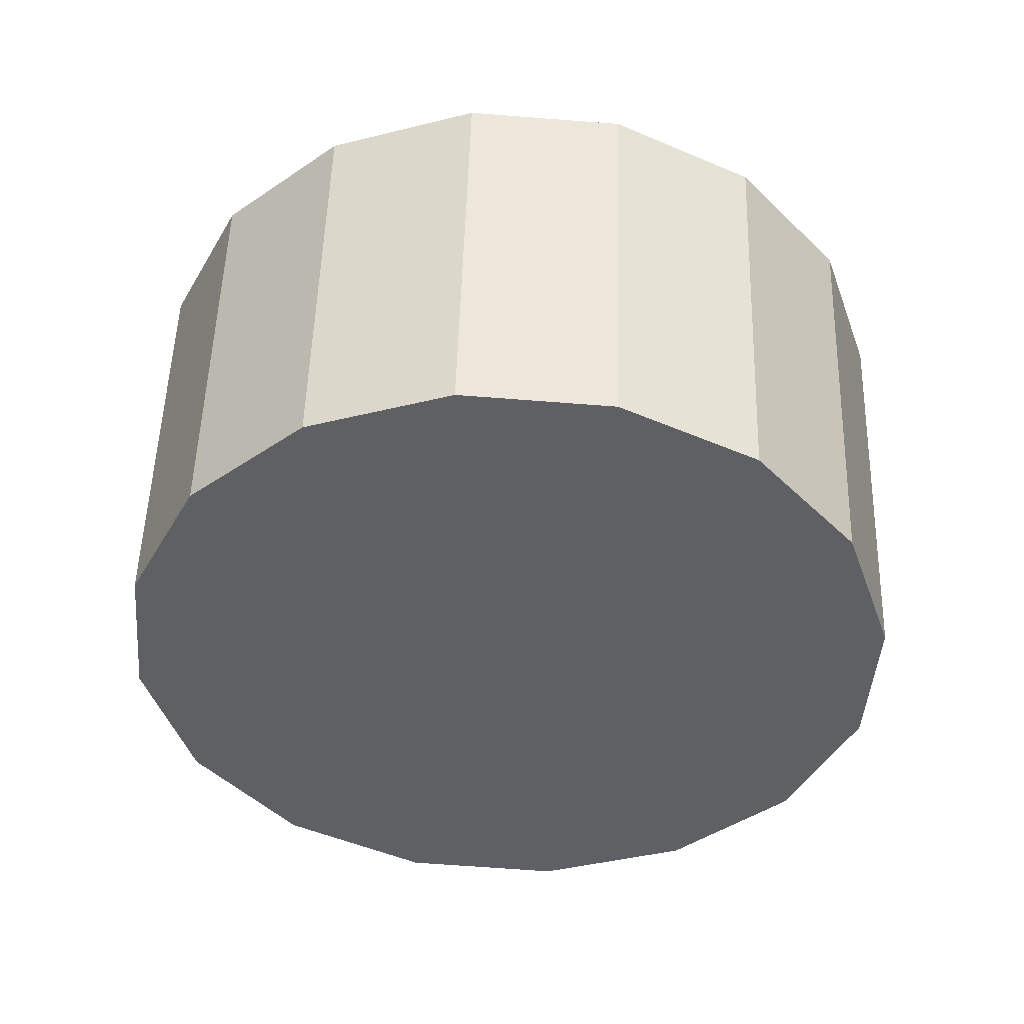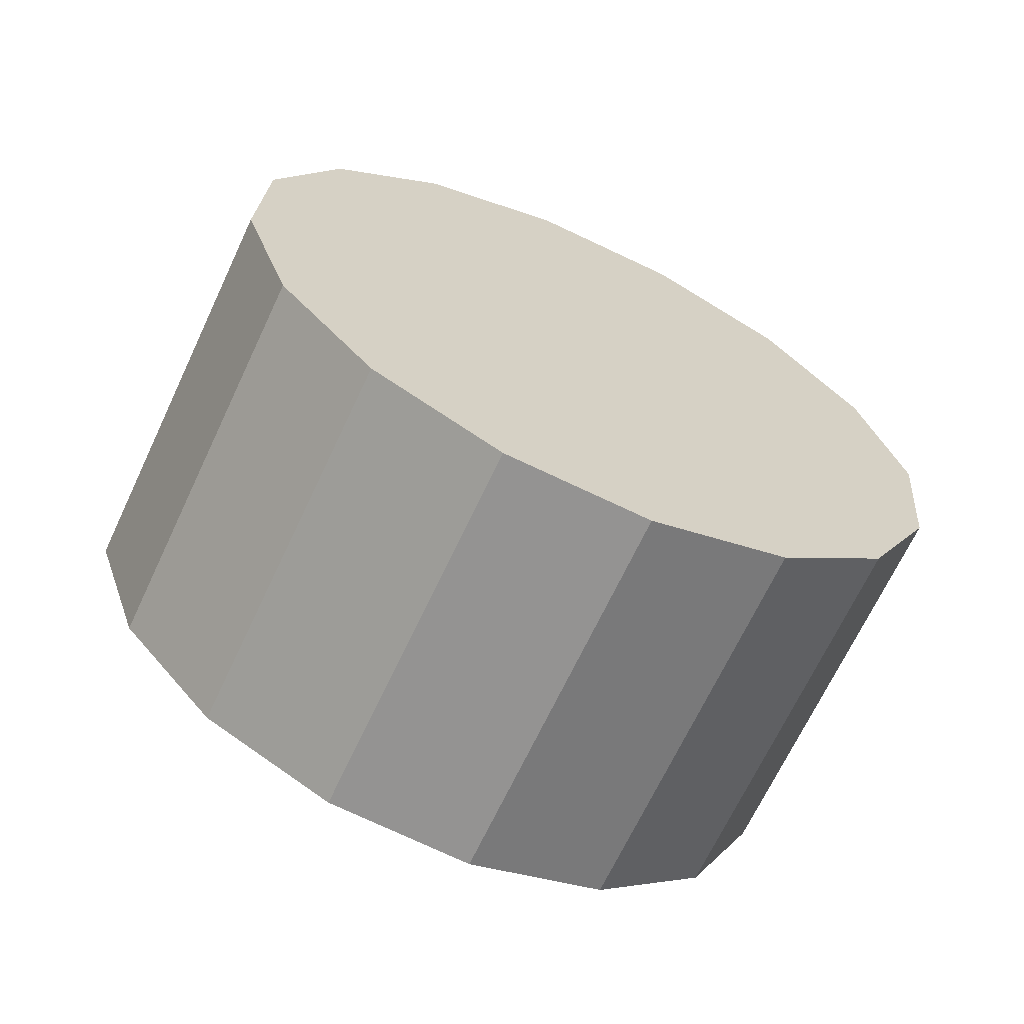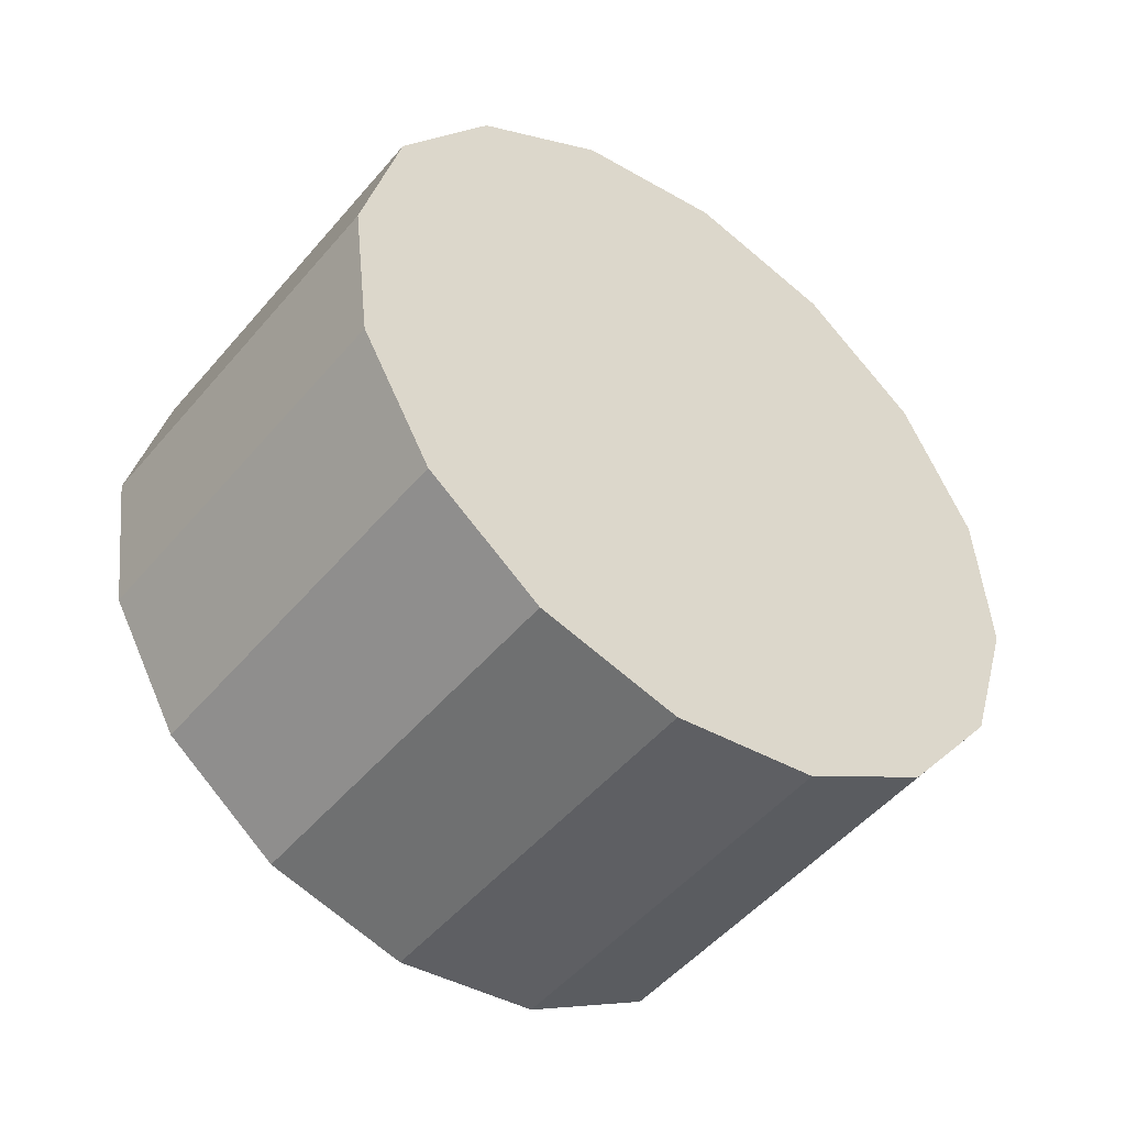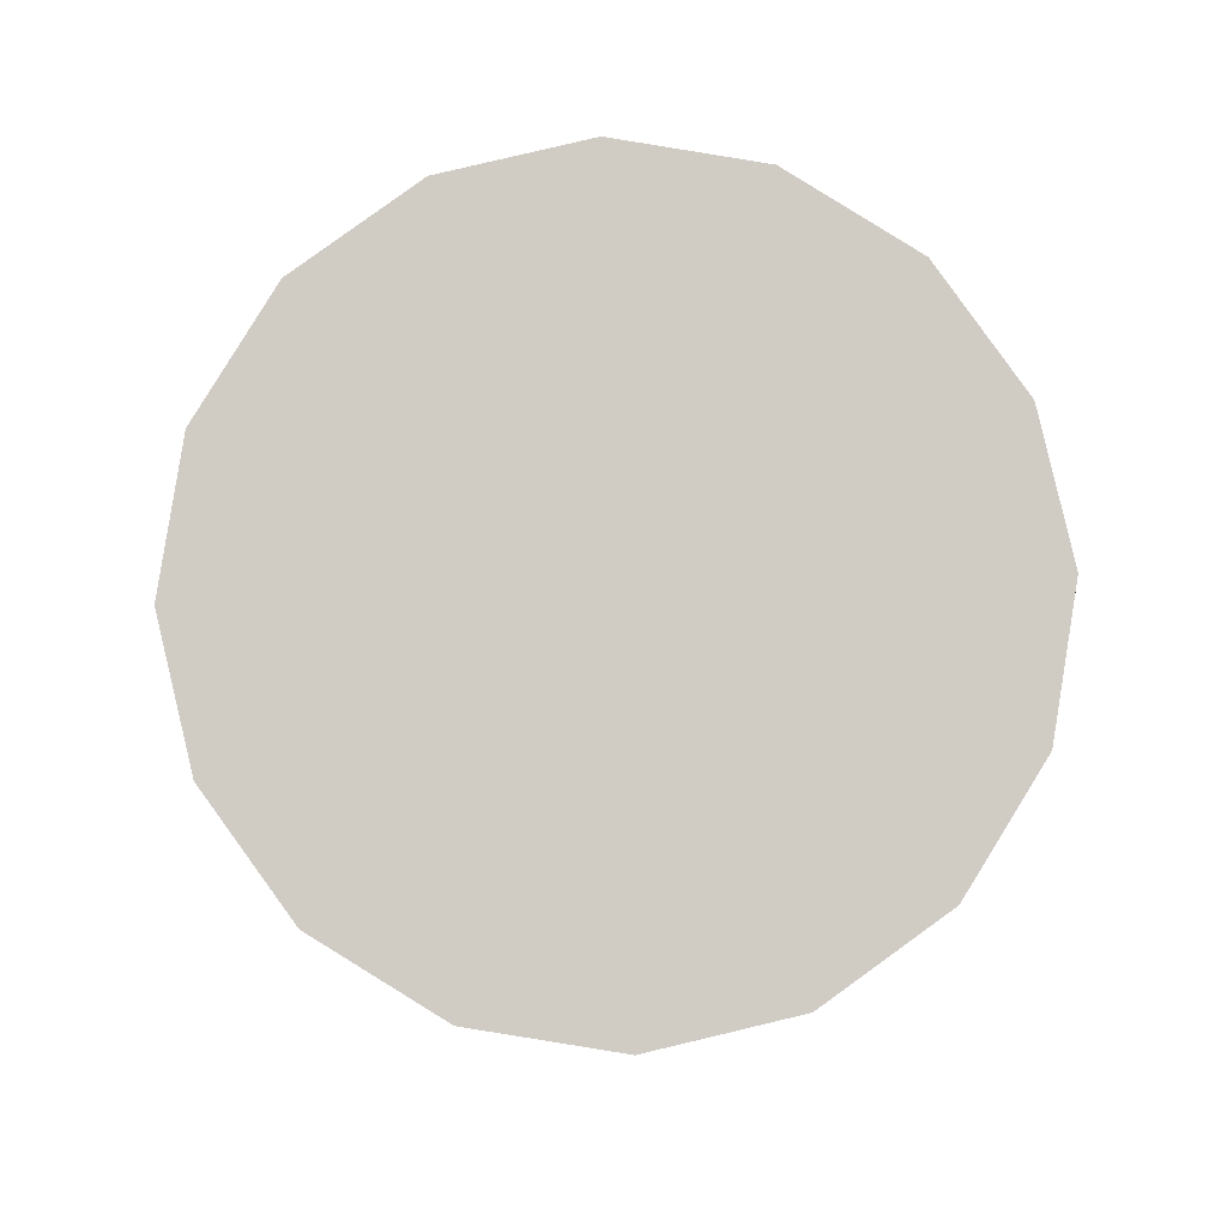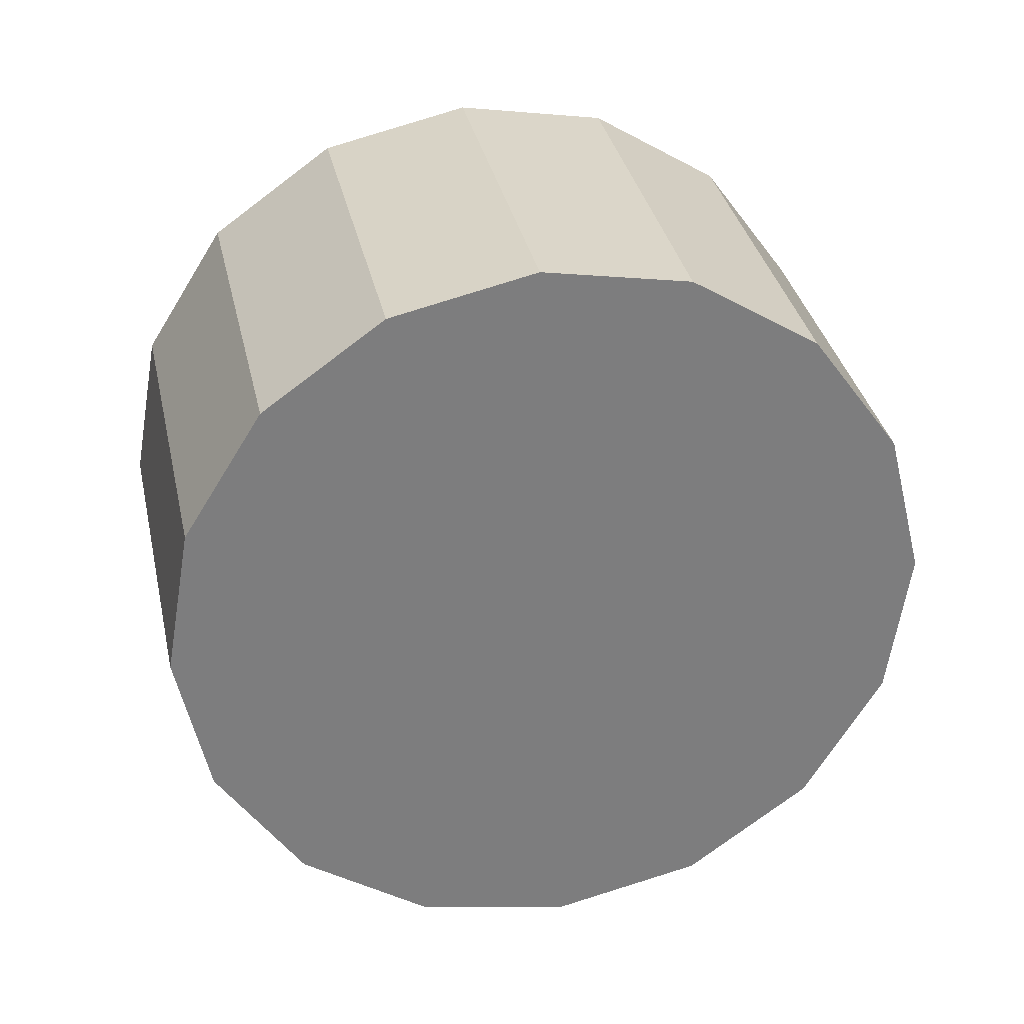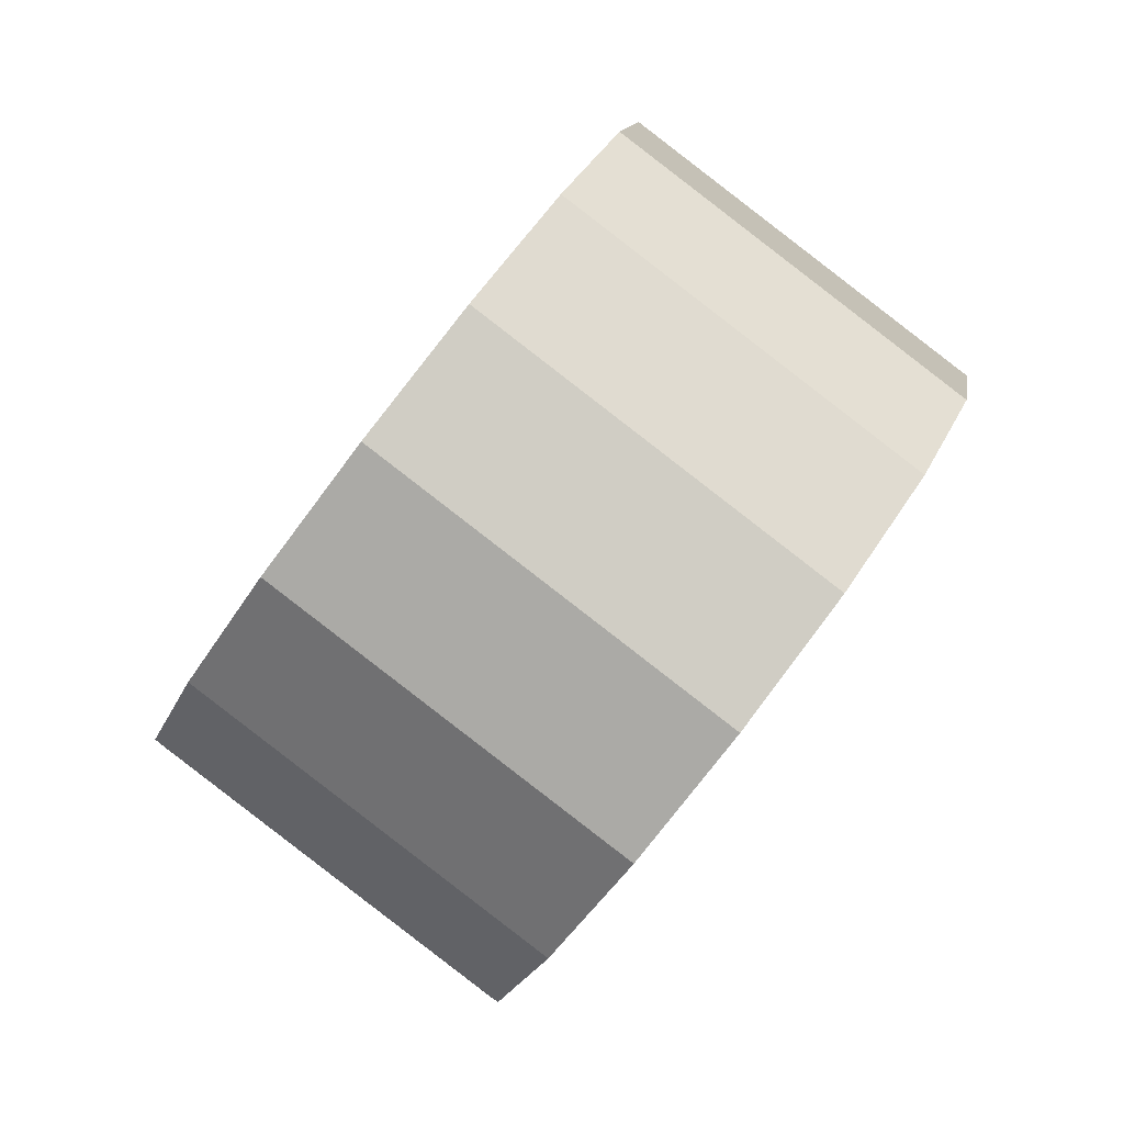
<metadata>
{"format":"obj","ext":"obj","renderer":"f3d","projection":"perspective","resolution":1024,"background":"white","views":[{"elev":13.2,"azim":21.3,"up":"+Y"},{"elev":55.6,"azim":-112.8,"up":"+Z"},{"elev":56.0,"azim":-80.9,"up":"+Z"},{"elev":-56.7,"azim":-156.0,"up":"+Z"},{"elev":66.8,"azim":-174.3,"up":"+Y"},{"elev":-19.8,"azim":-86.2,"up":"+Y"}]}
</metadata>
<code>
o Cylinder.292_Cylinder.1721
v -0.7539 -0.2924 1.266
v -1.299 0.8452 -0.2864
v -0.6817 -0.8761 0.8124
v -1.227 0.2615 -0.7396
v -0.3429 -1.347 0.3485
v -0.888 -0.209 -1.203
v 0.2107 -1.632 -0.05535
v -0.3344 -0.4947 -1.607
v 0.895 -1.69 -0.3378
v 0.3499 -0.5521 -1.89
v 1.606 -1.51 -0.4558
v 1.061 -0.3725 -2.008
v 2.235 -1.121 -0.3913
v 1.69 0.01674 -1.943
v 2.686 -0.5812 -0.1543
v 2.141 0.5564 -1.706
v 2.891 0.02677 0.2193
v 2.346 1.164 -1.333
v 2.819 0.6104 0.6725
v 2.274 1.748 -0.8795
v 2.48 1.081 1.136
v 1.935 2.219 -0.4156
v 1.927 1.367 1.54
v 1.382 2.504 -0.01175
v 1.242 1.424 1.823
v 0.6973 2.562 0.2707
v 0.5317 1.245 1.941
v -0.01336 2.382 0.3887
v -0.09723 0.8552 1.876
v -0.6423 1.993 0.3242
v -0.5487 0.3155 1.639
v -1.094 1.453 0.08717
f 2 3 1
f 4 5 3
f 6 7 5
f 8 9 7
f 10 11 9
f 12 13 11
f 13 16 15
f 16 17 15
f 18 19 17
f 20 21 19
f 22 23 21
f 24 25 23
f 26 27 25
f 27 30 29
f 22 14 6
f 30 31 29
f 32 1 31
f 15 23 31
f 2 4 3
f 4 6 5
f 6 8 7
f 8 10 9
f 10 12 11
f 12 14 13
f 13 14 16
f 16 18 17
f 18 20 19
f 20 22 21
f 22 24 23
f 24 26 25
f 26 28 27
f 27 28 30
f 6 4 30
f 4 2 30
f 2 32 30
f 30 28 26
f 26 24 30
f 24 22 30
f 22 20 14
f 20 18 14
f 18 16 14
f 14 12 10
f 10 8 6
f 14 10 6
f 6 30 22
f 30 32 31
f 32 2 1
f 31 1 3
f 3 5 7
f 7 9 15
f 9 11 15
f 11 13 15
f 15 17 19
f 19 21 23
f 23 25 27
f 27 29 23
f 29 31 23
f 31 3 7
f 15 19 23
f 31 7 15

</code>
